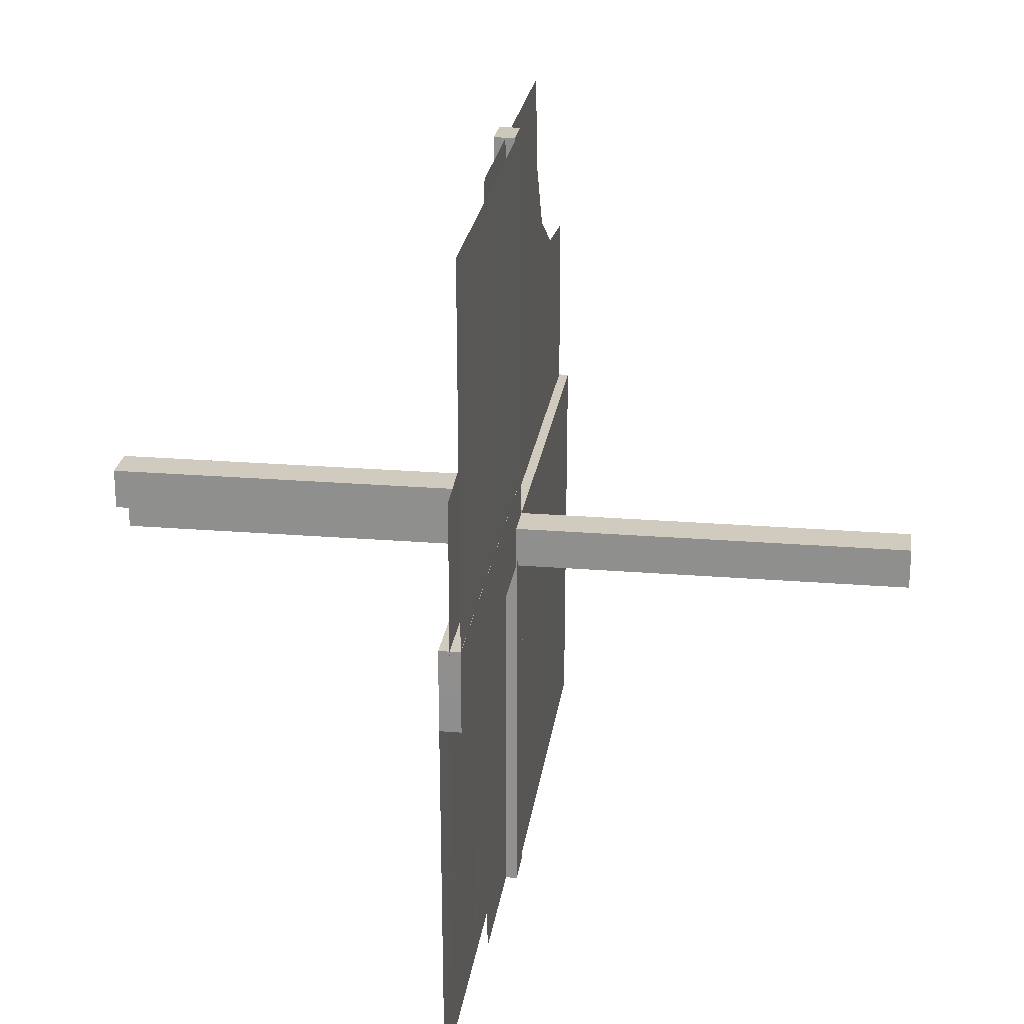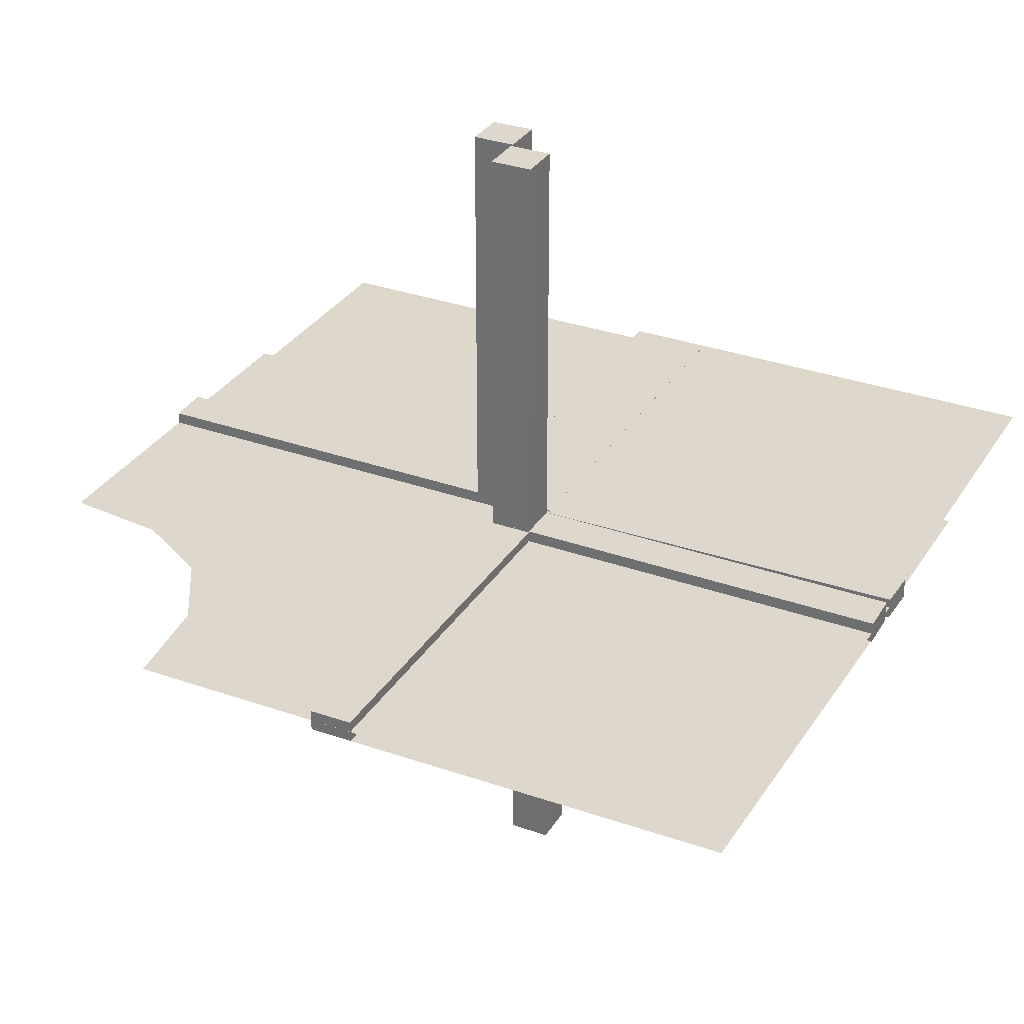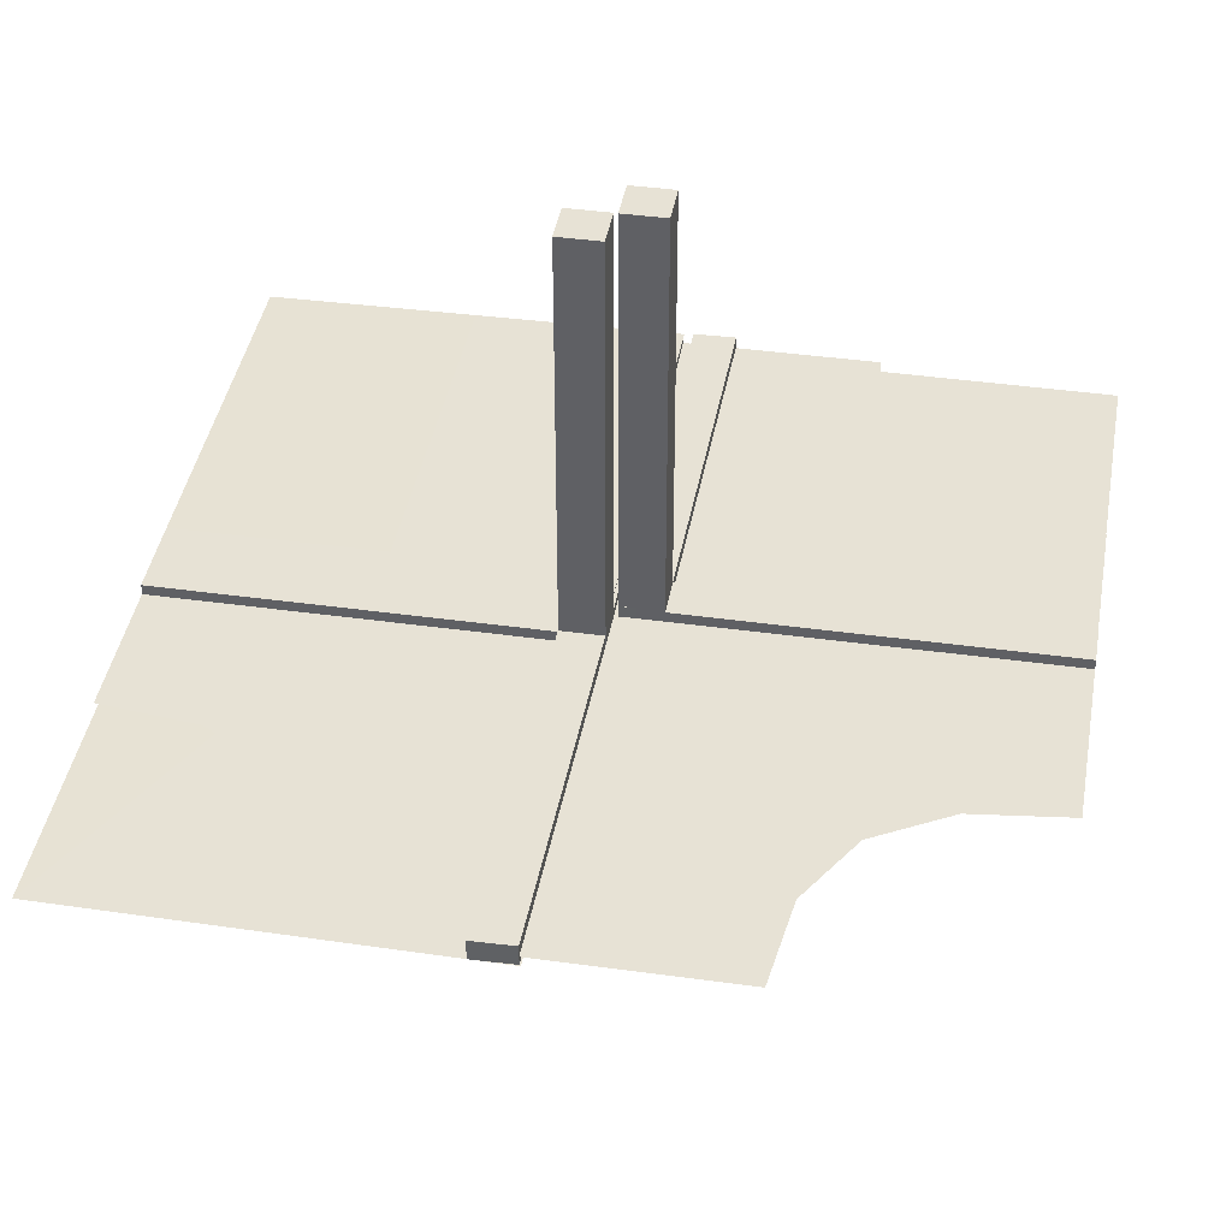
<metadata>
{"format":"obj","ext":"obj","renderer":"f3d","projection":"perspective","resolution":1024,"background":"white","views":[{"elev":23.4,"azim":97.8,"up":"+Y"},{"elev":31.4,"azim":-63.4,"up":"+Z"},{"elev":40.2,"azim":-170.3,"up":"+Z"}]}
</metadata>
<code>
v 0 0 0
v 0 -0.2757 0
v 0 -0.5 0
v 0 0.5 0
v 0 0.2757 0
v -0.05615 -0.5011 0.01414
v -0.05615 -0.5011 -0.01086
v 0.4999 -0.04923 -0.0125
v 0.4999 -0.04923 0.0125
v 0.4999 0.496 -0.01086
v 0.4999 -0.496 0.01086
v 0.4999 0.04923 -0.0125
v 0.4999 0.04923 0.0125
v -0.04264 -0.3756 0.01414
v -0.04264 -0.3756 -0.01086
v -0.05217 -0.03722 0.2508
v -0.05217 -0.005974 0.2508
v -0.05217 -0.01222 0.2508
v -0.05217 -0.04347 0.2508
v 0.04889 -0.3758 0.01086
v 0.04889 -0.3758 -0.01414
v 0.04889 0.3758 0.01414
v 0.04889 0.3758 -0.01086
v 0.002128 -0.0002707 0.5
v 0.002128 -0.04973 -0.5
v 0.002128 0.04973 0.5
v 0.002128 0.0002707 -0.5
v -0.01563 -0.1247 0.01414
v -0.01563 -0.1247 -0.01086
v -0.261 0.1182 0
v -0.261 -0.1182 0
v -0.3764 -0.0431 -0.0125
v -0.3764 -0.0431 0.0125
v -0.002148 -0.005977 0.3754
v -0.002148 -0.01223 0.3754
v -0.002148 -0.03723 0.3754
v -0.002148 -0.04348 0.3754
v 0.04164 0.2505 0.01414
v 0.04164 0.2505 -0.01086
v 0.04164 -0.2505 0.01086
v 0.04164 -0.2505 -0.01414
v -0.275 0 0
v -0.275 -0.01322 0
v -0.275 0.01322 0
v -0.002122 0.0007312 0.01414
v -0.002122 0.0007312 -0.01086
v 0.05215 0.01223 0.3754
v 0.05215 0.04348 0.3754
v 0.05215 -0.03723 -0.3754
v 0.05215 -0.005977 -0.3754
v 0.05215 0.005977 0.3754
v 0.05215 0.03723 0.3754
v 0.05215 -0.04348 -0.3754
v 0.05215 -0.01223 -0.3754
v 0.2522 0.4979 -0.01168
v 0.2522 -0.4979 0.01168
v 0.006052 0.0002767 -0.0125
v 0.006052 0.0002767 0.0125
v 0.006052 -0.0002767 -0.0125
v 0.006052 -0.0002767 0.0125
v -0.3764 -0.03685 -0.0125
v -0.3764 -0.03685 0.0125
v -0.2529 -0.04323 -0.0125
v -0.2529 -0.04323 0.0125
v -0.009377 -0.1246 0.01414
v -0.009377 -0.1246 -0.01086
v 0.006134 0.4999 0.01414
v 0.006134 0.4999 -0.01086
v 0.006134 -0.4999 0.01086
v 0.006134 -0.4999 -0.01414
v 0.1174 0.2617 0
v 0.04789 -0.2506 0.01086
v 0.04789 -0.2506 -0.01414
v 0.04789 0.2506 0.01414
v 0.04789 0.2506 -0.01086
v -0.05219 -0.03722 0.1262
v -0.05219 -0.005972 0.1262
v -0.05219 -0.04347 0.1262
v -0.05219 -0.01222 0.1262
v -0.2082 0.209 0
v -0.2082 -0.209 0
v -0.2918 0.291 0
v -0.2918 -0.291 0
v -0.2529 -0.03698 -0.0125
v -0.2529 -0.03698 0.0125
v -0.01663 -0.2499 0.01414
v -0.01663 -0.2499 -0.01086
v 0.3826 0.2383 0
v 0.3826 -0.2383 0
v -0.1294 -0.04335 -0.0125
v -0.1294 -0.04335 0.0125
v 0.04064 0.1253 0.01414
v 0.04064 0.1253 -0.01086
v 0.04064 -0.1253 0.01086
v 0.04064 -0.1253 -0.01414
v -0.00591 -0.04972 -0.0125
v -0.00591 -0.04972 0.0125
v 0.004632 0.4999 -0.0125
v 0.004632 -0.4999 0.0125
v 0.002207 -0.0002808 0.00164
v 0.002207 -0.04972 -0.001641
v 0.002207 0.04972 0.001641
v 0.002207 0.0002808 -0.00164
v -0.002168 -0.03722 0.2508
v -0.002168 -0.005974 0.2508
v -0.002168 -0.04347 0.2508
v -0.002168 -0.01222 0.2508
v 0.1295 0.00585 -0.0125
v 0.1295 0.00585 0.0125
v 0.1295 -0.00585 -0.0125
v 0.1295 -0.00585 0.0125
v 0.253 0.0005233 0.0125
v 0.253 -0.0005233 -0.0125
v 0.05213 -0.0002707 0.5
v 0.05213 -0.04973 -0.5
v 0.05213 0.04973 0.5
v 0.05213 0.0002707 -0.5
v -0.05214 -0.0004241 0.01414
v -0.05214 -0.0004241 -0.01086
v -0.1294 -0.0371 -0.0125
v -0.1294 -0.0371 0.0125
v -0.01038 -0.2497 0.01414
v -0.01038 -0.2497 -0.01086
v 0.01215 0.2757 0
v -0.225 -0.5 0
v -0.225 0.5 0
v -0.239 0.3818 0
v -0.239 -0.3818 0
v 0.1295 -0.0121 -0.0125
v 0.1295 -0.0121 0.0125
v 0.1295 0.0121 -0.0125
v 0.1295 0.0121 0.0125
v 0.04689 0.1254 0.01414
v 0.04689 0.1254 -0.01086
v 0.04689 -0.1254 0.01086
v 0.04689 -0.1254 -0.01414
v 0.253 0.005727 -0.0125
v 0.253 0.005727 0.0125
v 0.253 -0.005727 -0.0125
v 0.253 -0.005727 0.0125
v -0.05221 0.0002808 0.001631
v -0.01763 -0.375 0.01414
v -0.01763 -0.375 -0.01086
v -0.05221 -0.04972 0.001632
v -0.3765 -0.01185 -0.0125
v -0.3765 -0.01185 0.0125
v 0.253 0.01198 -0.0125
v 0.253 0.01198 0.0125
v 0.253 -0.01198 -0.0125
v 0.253 -0.01198 0.0125
v 0.01138 0.3749 0.01414
v 0.01138 0.3749 -0.01086
v 0.01138 -0.3749 0.01086
v 0.01138 -0.3749 -0.01414
v 0.3765 -0.005603 -0.0125
v 0.3765 -0.005603 0.0125
v 0.3765 0.005603 -0.0125
v 0.3765 0.005603 0.0125
v 0.002188 0.01222 0.1262
v 0.002188 0.04347 0.1262
v 0.002188 -0.03722 -0.1262
v 0.002188 -0.005972 -0.1262
v 0.002188 0.005972 0.1262
v 0.002188 0.03722 0.1262
v 0.002188 -0.04347 -0.1262
v 0.002188 -0.01222 -0.1262
v -0.5 0 0
v -0.5 -0.2243 0
v -0.5 0.2243 0
v -0.5 0.0007698 -0.0125
v -0.5 0.0007698 0.0125
v 0.5 0 0
v 0.5 -0.0007698 -0.0125
v 0.5 -0.0007698 0.0125
v 0.5 -0.2243 0
v 0.5 0.2243 0
v 0.5 0.0007698 -0.0125
v 0.5 0.0007698 0.0125
v -0.002188 -0.03722 0.1262
v -0.002188 -0.005972 0.1262
v -0.002188 -0.04347 0.1262
v -0.002188 -0.01222 0.1262
v -0.3765 -0.005603 -0.0125
v -0.3765 -0.005603 0.0125
v -0.01138 -0.3749 0.01414
v -0.01138 -0.3749 -0.01086
v -0.253 -0.01198 -0.0125
v -0.253 -0.01198 0.0125
v 0.3765 0.01185 -0.0125
v 0.3765 0.01185 0.0125
v 0.3765 -0.01185 -0.0125
v 0.3765 -0.01185 0.0125
v 0.05221 -0.04972 -0.001632
v 0.05221 0.04972 0.001632
v 0.01763 -0.375 0.01086
v 0.01763 -0.375 -0.01414
v 0.01763 0.375 0.01414
v 0.01763 0.375 -0.01086
v 0.05221 -0.0002808 0.001631
v 0.05221 0.0002808 -0.001631
v -0.253 -0.005727 -0.0125
v -0.253 -0.005727 0.0125
v -0.04689 -0.1254 0.01414
v -0.04689 -0.1254 -0.01086
v -0.1295 -0.0121 -0.0125
v -0.1295 -0.0121 0.0125
v 0.239 0.3818 0
v 0.239 -0.3818 0
v 0.225 -0.5 0
v 0.225 0.5 0
v -0.01215 -0.2757 0
v -0.01215 0.2757 0
v 0.01038 0.2497 0.01414
v 0.01038 0.2497 -0.01086
v 0.01038 -0.2497 0.01086
v 0.01038 -0.2497 -0.01414
v 0.1294 0.0371 -0.0125
v 0.1294 0.0371 0.0125
v 0.1294 -0.0371 -0.0125
v 0.1294 -0.0371 0.0125
v 0.05214 -0.0004241 0.01086
v 0.05214 -0.0004241 -0.01414
v 0.05214 0.0004241 0.01414
v 0.05214 0.0004241 -0.01086
v -0.05213 -0.04973 0.5
v -0.05213 0.0002707 0.5
v -0.253 0.0005233 -0.0125
v -0.1295 -0.00585 -0.0125
v -0.1295 -0.00585 0.0125
v 0.002168 0.01222 0.2508
v 0.002168 0.04347 0.2508
v 0.002168 -0.03722 -0.2508
v 0.002168 -0.005974 -0.2508
v 0.002168 0.005974 0.2508
v 0.002168 0.03722 0.2508
v 0.002168 -0.04347 -0.2508
v 0.002168 -0.01222 -0.2508
v -0.002207 -0.04972 0.001641
v -0.002207 0.0002808 0.00164
v -0.004632 -0.4999 -0.0125
v 0.00591 0.04972 -0.0125
v 0.00591 0.04972 0.0125
v 0.00591 -0.04972 -0.0125
v 0.00591 -0.04972 0.0125
v -0.04064 -0.1253 0.01414
v -0.04064 -0.1253 -0.01086
v 0.1294 -0.04335 -0.0125
v 0.1294 -0.04335 0.0125
v 0.1294 0.04335 -0.0125
v 0.1294 0.04335 0.0125
v -0.3826 0.2383 0
v -0.3826 -0.2383 0
v 0.01663 -0.2499 0.01086
v 0.01663 -0.2499 -0.01414
v 0.01663 0.2499 0.01414
v 0.01663 0.2499 -0.01086
v 0.2529 0.03698 -0.0125
v 0.2529 0.03698 0.0125
v 0.2529 -0.03698 -0.0125
v 0.2529 -0.03698 0.0125
v 0.2918 0.291 0
v 0.2918 -0.291 0
v 0.2082 0.209 0
v 0.05219 0.01222 0.1262
v 0.05219 0.04347 0.1262
v 0.05219 -0.03722 -0.1262
v 0.05219 -0.005972 -0.1262
v 0.05219 0.005972 0.1262
v 0.05219 0.03722 0.1262
v 0.05219 -0.04347 -0.1262
v 0.05219 -0.01222 -0.1262
v -0.04789 -0.2506 0.01414
v -0.04789 -0.2506 -0.01086
v -0.1174 0.2617 0
v -0.1174 -0.2617 0
v -0.006134 -0.4999 0.01414
v -0.006134 -0.4999 -0.01086
v 0.009377 -0.1246 0.01086
v 0.009377 -0.1246 -0.01414
v 0.009377 0.1246 0.01414
v 0.009377 0.1246 -0.01086
v 0.2529 -0.04323 -0.0125
v 0.2529 -0.04323 0.0125
v 0.2529 0.04323 -0.0125
v 0.2529 0.04323 0.0125
v 0.3764 -0.03685 -0.0125
v 0.3764 -0.03685 0.0125
v 0.3764 0.03685 -0.0125
v 0.3764 0.03685 0.0125
v -0.006052 0.0002767 -0.0125
v -0.006052 0.0002767 0.0125
v -0.2522 -0.4979 -0.01168
v -0.05215 -0.03723 0.3754
v -0.05215 -0.005977 0.3754
v -0.05215 -0.04348 0.3754
v -0.05215 -0.01223 0.3754
v 0.002122 -0.0007312 0.01414
v 0.002122 -0.0007312 -0.01086
v 0.002122 0.0007312 0.01086
v 0.002122 0.0007312 -0.01414
v 0.275 0 0
v 0.275 0.01322 0
v -0.04164 -0.2505 0.01414
v -0.04164 -0.2505 -0.01086
v 0.002148 0.04348 0.3754
v 0.002148 -0.03723 -0.3754
v 0.002148 0.03723 0.3754
v 0.002148 -0.04348 -0.3754
v 0.002148 0.01223 0.3754
v 0.002148 -0.005977 -0.3754
v 0.002148 0.005977 0.3754
v 0.002148 -0.01223 -0.3754
v 0.3764 0.0431 -0.0125
v 0.3764 0.0431 0.0125
v 0.3764 -0.0431 -0.0125
v 0.3764 -0.0431 0.0125
v 0.261 0.1182 0
v 0.01563 0.1247 0.01414
v 0.01563 0.1247 -0.01086
v 0.01563 -0.1247 0.01086
v 0.01563 -0.1247 -0.01414
v -0.002128 -0.04973 0.5
v -0.002128 0.0002707 0.5
v -0.04889 -0.3758 0.01414
v -0.04889 -0.3758 -0.01086
v 0.05217 0.04347 0.2508
v 0.05217 -0.04347 -0.2508
v 0.05217 0.01222 0.2508
v 0.05217 -0.03722 -0.2508
v 0.05217 -0.005974 -0.2508
v 0.05217 0.005974 0.2508
v 0.05217 0.03722 0.2508
v 0.05217 -0.01222 -0.2508
v 0.04264 0.3756 0.01414
v 0.04264 0.3756 -0.01086
v 0.04264 -0.3756 0.01086
v 0.04264 -0.3756 -0.01414
v -0.4999 -0.04923 -0.0125
v -0.4999 -0.04923 0.0125
v -0.4999 -0.496 -0.01086
v 0.05615 0.5011 0.01414
v 0.05615 0.5011 -0.01086
v 0.05615 -0.5011 0.01086
v 0.05615 -0.5011 -0.01414
f 292 227 290
f 340 170 227
f 292 290 240
f 340 227 292
f 141 144 239
f 322 238 225
f 35 34 107
f 107 105 182
f 37 36 106
f 106 104 181
f 105 239 180
f 182 180 239
f 239 238 182
f 323 239 105
f 35 323 34
f 105 34 323
f 35 107 104
f 322 323 36
f 107 182 179
f 106 181 238
f 179 238 181
f 36 37 322
f 106 322 37
f 322 106 238
f 226 141 239
f 293 295 19
f 16 19 78
f 294 296 18
f 17 18 79
f 19 144 78
f 76 78 144
f 144 141 79
f 225 144 19
f 293 225 295
f 19 295 225
f 293 16 296
f 226 225 293
f 16 76 18
f 17 77 141
f 79 141 77
f 296 294 226
f 17 226 294
f 226 17 141
f 226 323 225
f 144 238 239
f 238 144 225
f 34 105 107
f 105 180 182
f 36 104 106
f 104 179 181
f 238 179 182
f 35 104 36
f 323 35 36
f 107 179 104
f 226 239 323
f 293 19 16
f 16 78 76
f 294 18 17
f 17 79 77
f 144 79 76
f 16 18 296
f 226 293 296
f 76 79 18
f 323 322 225
f 206 188 229
f 188 146 202
f 91 64 121
f 64 33 85
f 202 184 171
f 146 171 184
f 171 146 339
f 291 202 171
f 206 229 291
f 202 291 229
f 206 121 85
f 206 291 121
f 188 85 62
f 64 339 33
f 62 33 339
f 121 97 91
f 64 91 97
f 97 339 64
f 170 290 291
f 338 170 171
f 96 338 339
f 290 96 97
f 205 228 187
f 187 201 145
f 90 120 63
f 63 84 32
f 201 170 183
f 145 183 170
f 170 338 145
f 290 170 201
f 205 290 228
f 201 228 290
f 205 187 84
f 205 120 290
f 187 145 61
f 63 32 338
f 61 338 32
f 120 90 96
f 63 96 90
f 96 63 338
f 188 202 229
f 146 184 202
f 64 85 121
f 33 62 85
f 146 62 339
f 206 85 188
f 291 97 121
f 188 62 146
f 170 291 171
f 338 171 339
f 96 339 97
f 290 97 291
f 228 201 187
f 201 183 145
f 120 84 63
f 84 61 32
f 338 61 145
f 205 84 120
f 120 96 290
f 187 61 84
f 245 303 203
f 303 14 272
f 65 122 28
f 122 185 86
f 272 324 6
f 14 6 324
f 6 14 276
f 118 272 6
f 245 203 118
f 272 118 203
f 245 28 86
f 45 28 118
f 303 86 142
f 122 276 185
f 142 185 276
f 28 45 65
f 122 65 45
f 45 276 122
f 7 119 118
f 277 7 6
f 46 277 276
f 119 46 45
f 246 204 304
f 304 273 15
f 66 29 123
f 123 87 186
f 273 7 325
f 15 325 7
f 7 277 15
f 119 7 273
f 246 119 204
f 273 204 119
f 246 304 87
f 46 119 29
f 304 15 143
f 123 186 277
f 143 277 186
f 29 66 46
f 123 46 66
f 46 123 277
f 303 272 203
f 14 324 272
f 122 86 28
f 185 142 86
f 14 142 276
f 245 86 303
f 28 245 118
f 303 142 14
f 7 118 6
f 277 6 276
f 46 276 45
f 119 45 118
f 204 273 304
f 273 325 15
f 29 87 123
f 87 143 186
f 277 143 15
f 246 87 29
f 119 246 29
f 304 143 87
f 252 168 167
f 252 1 83
f 1 252 167
f 3 128 1
f 83 1 128
f 128 3 125
f 1 5 124
f 263 1 71
f 124 71 1
f 1 317 302
f 302 301 1
f 317 1 263
f 251 169 167
f 251 1 82
f 1 251 167
f 4 127 1
f 82 1 127
f 127 4 126
f 56 112 58
f 11 178 112
f 56 58 99
f 11 112 56
f 200 193 103
f 25 101 115
f 312 310 237
f 237 233 166
f 308 306 236
f 236 232 165
f 233 103 162
f 166 162 103
f 103 101 166
f 27 103 233
f 312 27 310
f 233 310 27
f 312 237 232
f 25 27 306
f 237 166 161
f 236 165 101
f 161 101 165
f 306 308 25
f 236 25 308
f 25 236 101
f 117 200 103
f 49 53 327
f 329 327 270
f 50 54 333
f 330 333 271
f 327 193 270
f 266 270 193
f 193 200 271
f 115 193 327
f 49 115 53
f 327 53 115
f 49 329 54
f 117 115 49
f 329 266 333
f 330 267 200
f 271 200 267
f 54 50 117
f 330 117 50
f 117 330 200
f 117 27 115
f 193 101 103
f 101 193 115
f 310 233 237
f 233 162 166
f 306 232 236
f 232 161 165
f 101 161 166
f 312 232 306
f 27 312 306
f 237 161 232
f 117 103 27
f 49 327 329
f 329 270 266
f 50 333 330
f 330 271 267
f 193 271 266
f 329 333 54
f 117 49 54
f 266 271 333
f 27 25 115
f 129 149 110
f 149 191 139
f 247 282 219
f 282 315 259
f 139 155 177
f 191 177 155
f 177 191 8
f 57 139 177
f 129 110 57
f 139 57 110
f 129 219 259
f 129 57 219
f 149 259 286
f 282 8 315
f 286 315 8
f 219 243 247
f 282 247 243
f 243 8 282
f 178 58 57
f 9 178 177
f 244 9 8
f 58 244 243
f 130 111 150
f 150 140 192
f 248 220 283
f 283 260 316
f 140 178 156
f 192 156 178
f 178 9 192
f 58 178 140
f 130 58 111
f 140 111 58
f 130 150 260
f 130 220 58
f 150 192 287
f 283 316 9
f 287 9 316
f 220 248 244
f 283 244 248
f 244 283 9
f 149 139 110
f 191 155 139
f 282 259 219
f 315 286 259
f 191 286 8
f 129 259 149
f 57 243 219
f 149 286 191
f 178 57 177
f 9 177 8
f 244 8 243
f 58 243 57
f 111 140 150
f 140 156 192
f 220 260 283
f 260 287 316
f 9 287 192
f 130 260 220
f 220 244 58
f 150 287 260
f 95 41 136
f 41 337 73
f 279 216 321
f 216 154 254
f 73 21 344
f 337 344 21
f 344 337 70
f 222 73 344
f 95 136 222
f 73 222 136
f 95 321 254
f 300 321 222
f 41 254 196
f 216 70 154
f 196 154 70
f 321 300 279
f 216 279 300
f 300 70 216
f 343 221 222
f 69 343 344
f 299 69 70
f 221 299 300
f 94 135 40
f 40 72 336
f 278 320 215
f 215 253 153
f 72 343 20
f 336 20 343
f 343 69 336
f 221 343 72
f 94 221 135
f 72 135 221
f 94 40 253
f 299 221 320
f 40 336 195
f 215 153 69
f 195 69 153
f 320 278 299
f 215 299 278
f 299 215 69
f 41 73 136
f 337 21 73
f 216 254 321
f 154 196 254
f 337 196 70
f 95 254 41
f 321 95 222
f 41 196 337
f 343 222 344
f 69 344 70
f 299 70 300
f 221 300 222
f 135 72 40
f 72 20 336
f 320 253 215
f 253 195 153
f 69 195 336
f 94 253 320
f 221 94 320
f 40 195 253
f 89 175 172
f 89 1 262
f 1 89 172
f 3 208 1
f 262 1 208
f 208 3 209
f 1 5 212
f 80 1 274
f 212 274 1
f 1 30 44
f 44 42 1
f 30 1 80
f 55 113 59
f 10 173 113
f 55 59 98
f 10 113 55
f 199 194 100
f 26 102 116
f 309 311 230
f 230 234 159
f 305 307 231
f 231 235 160
f 234 100 163
f 159 163 100
f 100 102 159
f 24 100 234
f 309 24 311
f 234 311 24
f 309 230 235
f 26 24 307
f 230 159 164
f 231 160 102
f 164 102 160
f 307 305 26
f 231 26 305
f 26 231 102
f 114 199 100
f 52 48 326
f 332 326 265
f 51 47 328
f 331 328 264
f 326 194 265
f 269 265 194
f 194 199 264
f 116 194 326
f 52 116 48
f 326 48 116
f 52 332 47
f 114 116 52
f 332 269 328
f 331 268 199
f 264 199 268
f 47 51 114
f 331 114 51
f 114 331 199
f 114 24 116
f 194 102 100
f 102 194 116
f 311 234 230
f 234 163 159
f 307 235 231
f 235 164 160
f 102 164 159
f 309 235 307
f 24 309 307
f 230 164 235
f 114 100 24
f 52 326 332
f 332 265 269
f 51 328 331
f 331 264 268
f 194 264 269
f 332 328 47
f 114 52 47
f 269 264 328
f 24 26 116
f 132 148 109
f 148 190 138
f 250 285 218
f 285 314 258
f 138 158 174
f 190 174 158
f 174 190 13
f 60 138 174
f 132 109 60
f 138 60 109
f 132 218 258
f 132 60 218
f 148 258 289
f 285 13 314
f 289 314 13
f 218 242 250
f 285 250 242
f 242 13 285
f 173 59 60
f 12 173 174
f 241 12 13
f 59 241 242
f 131 108 147
f 147 137 189
f 249 217 284
f 284 257 313
f 137 173 157
f 189 157 173
f 173 12 189
f 59 173 137
f 131 59 108
f 137 108 59
f 131 147 257
f 131 217 59
f 147 189 288
f 284 313 12
f 288 12 313
f 217 249 241
f 284 241 249
f 241 284 12
f 148 138 109
f 190 158 138
f 285 258 218
f 314 289 258
f 190 289 13
f 132 258 148
f 60 242 218
f 148 289 190
f 173 60 174
f 12 174 13
f 241 13 242
f 59 242 60
f 108 137 147
f 137 157 189
f 217 257 284
f 257 288 313
f 12 288 189
f 131 257 217
f 217 241 59
f 147 288 257
f 92 38 133
f 38 334 74
f 280 213 318
f 213 151 255
f 74 22 341
f 334 341 22
f 341 334 67
f 223 74 341
f 92 133 223
f 74 223 133
f 92 318 255
f 297 318 223
f 38 255 197
f 213 67 151
f 197 151 67
f 318 297 280
f 213 280 297
f 297 67 213
f 342 224 223
f 68 342 341
f 298 68 67
f 224 298 297
f 93 134 39
f 39 75 335
f 281 319 214
f 214 256 152
f 75 342 23
f 335 23 342
f 342 68 335
f 224 342 75
f 93 224 134
f 75 134 224
f 93 39 256
f 298 224 319
f 39 335 198
f 214 152 68
f 198 68 152
f 319 281 298
f 214 298 281
f 298 214 68
f 38 74 133
f 334 22 74
f 213 255 318
f 151 197 255
f 334 197 67
f 92 255 38
f 318 92 223
f 38 197 334
f 342 223 341
f 68 341 67
f 298 67 297
f 224 297 223
f 134 75 39
f 75 23 335
f 319 256 214
f 256 198 152
f 68 198 335
f 93 256 319
f 224 93 319
f 39 198 256
f 88 176 172
f 88 1 261
f 1 88 172
f 4 207 1
f 261 1 207
f 207 4 210
f 1 2 211
f 81 1 275
f 211 275 1
f 1 31 43
f 43 42 1
f 31 1 81

</code>
